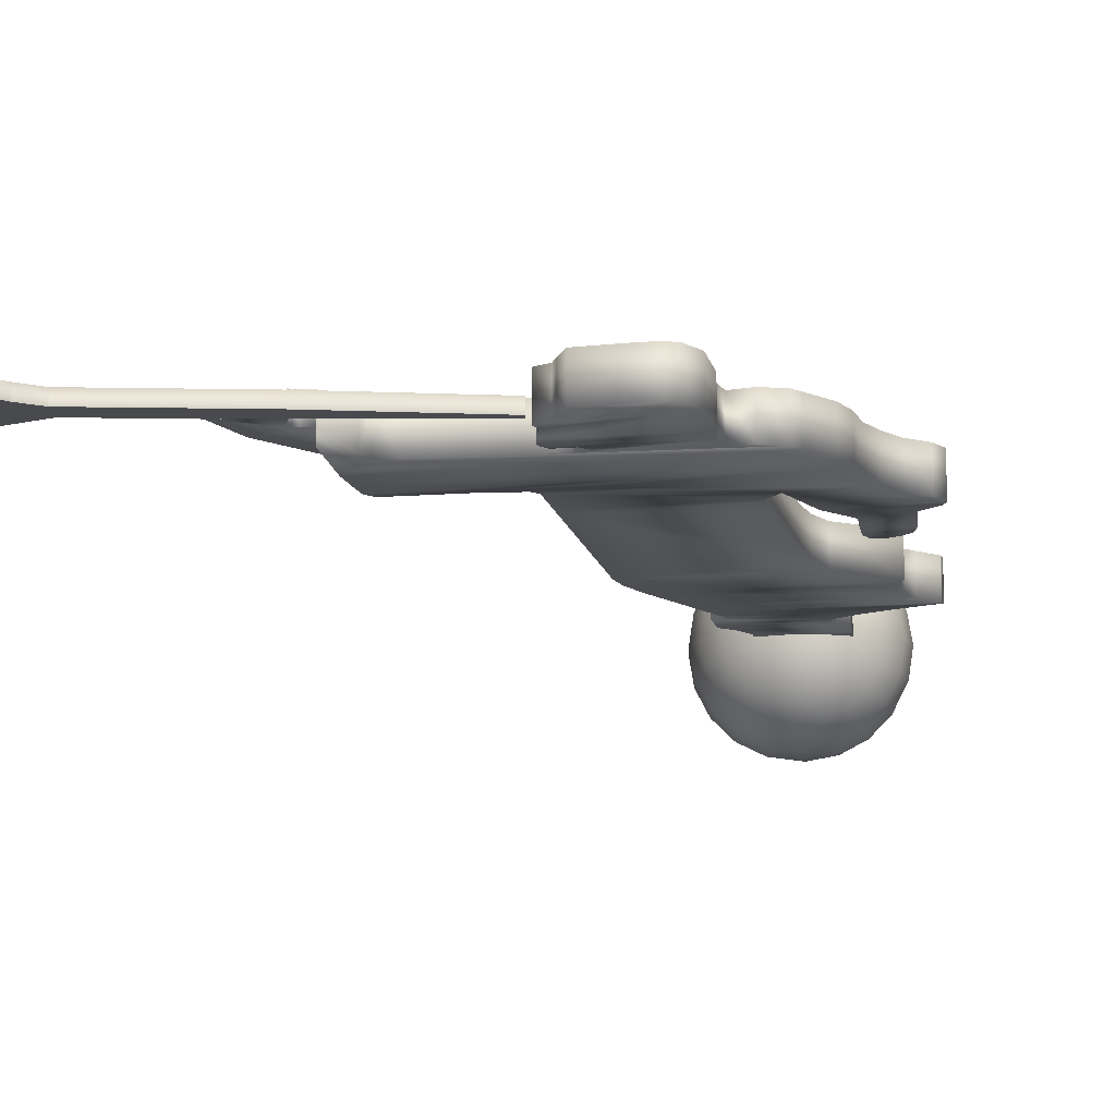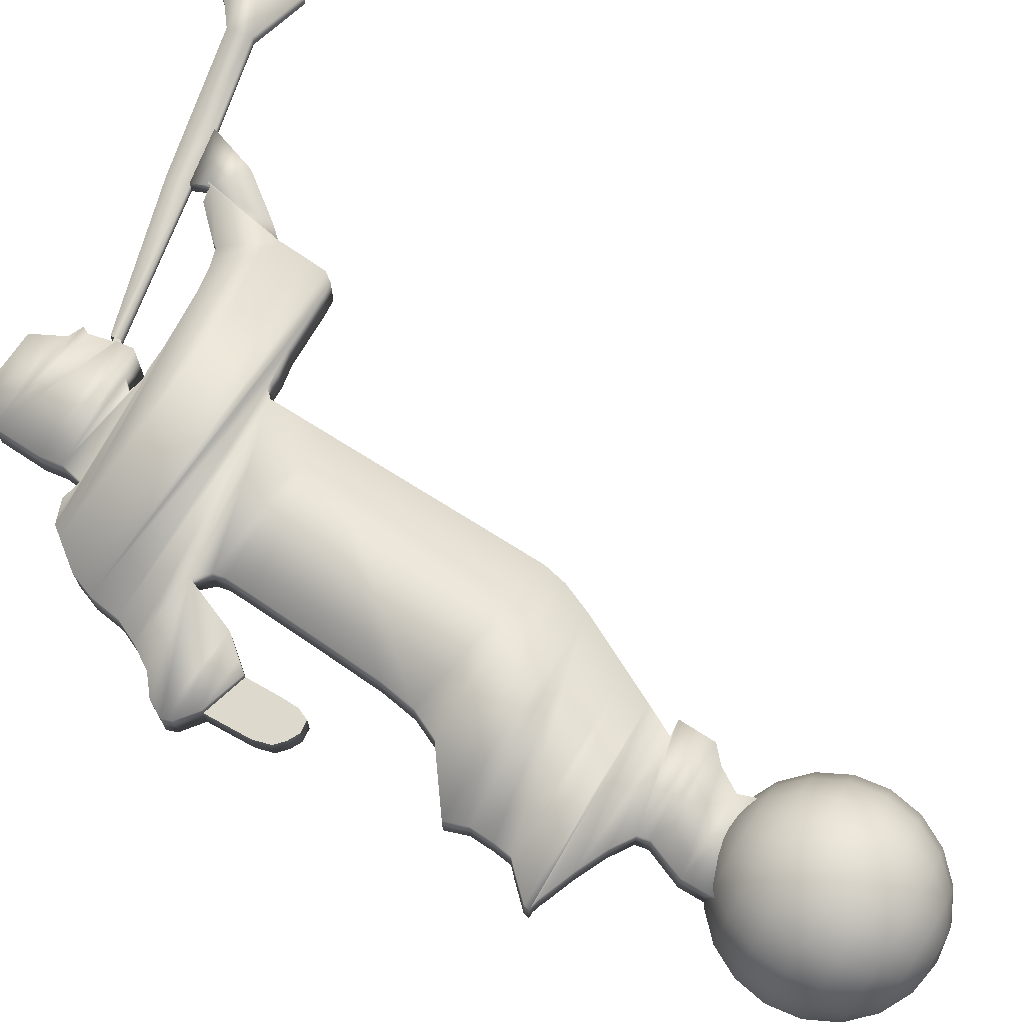
<metadata>
{"format":"obj","ext":"obj","renderer":"f3d","projection":"perspective","resolution":1024,"background":"white","views":[{"elev":-13.4,"azim":-168.9,"up":"+Z"},{"elev":72.0,"azim":-58.3,"up":"+Z"}]}
</metadata>
<code>
v  -0.5389 0.9379 -0
v  -0.6875 0.9615 -0
v  -0.5462 0.9379 0.0459
v  -0.4188 0.8696 0.0873
v  -0.4049 0.8696 -0
v  -0.3176 0.7633 0.1202
v  -0.2986 0.7633 -0
v  -0.2527 0.6293 0.1413
v  -0.2303 0.6293 -0
v  -0.2303 0.4807 0.1486
v  -0.2068 0.4807 -0
v  -0.2527 0.3322 0.1413
v  -0.2303 0.3322 -0
v  -0.3176 0.1982 0.1202
v  -0.2986 0.1982 -0
v  -0.4188 0.0918 0.0873
v  -0.4049 0.0918 -0
v  -0.5462 0.0235 0.0459
v  -0.5389 0.0235 -0
v  -0.6875 0 -0
v  -0.5673 0.9379 0.0873
v  -0.4589 0.8696 0.1661
v  -0.3729 0.7633 0.2286
v  -0.3176 0.6293 0.2687
v  -0.2986 0.4807 0.2826
v  -0.3176 0.3322 0.2687
v  -0.3729 0.1982 0.2286
v  -0.4589 0.0918 0.1661
v  -0.5673 0.0235 0.0873
v  -0.6002 0.9379 0.1202
v  -0.5214 0.8696 0.2286
v  -0.4589 0.7633 0.3146
v  -0.4188 0.6293 0.3699
v  -0.4049 0.4807 0.3889
v  -0.4188 0.3322 0.3699
v  -0.4589 0.1982 0.3146
v  -0.5214 0.0918 0.2286
v  -0.6002 0.0235 0.1202
v  -0.6416 0.9379 0.1413
v  -0.6002 0.8696 0.2687
v  -0.5673 0.7633 0.3699
v  -0.5462 0.6293 0.4348
v  -0.5389 0.4807 0.4572
v  -0.5462 0.3322 0.4348
v  -0.5673 0.1982 0.3699
v  -0.6002 0.0918 0.2687
v  -0.6416 0.0235 0.1413
v  -0.6875 0.9379 0.1486
v  -0.6875 0.8696 0.2826
v  -0.6875 0.7633 0.3889
v  -0.6875 0.6293 0.4572
v  -0.6875 0.4807 0.4807
v  -0.6875 0.3322 0.4572
v  -0.6875 0.1982 0.3889
v  -0.6875 0.0918 0.2826
v  -0.6875 0.0235 0.1486
v  -0.7334 0.9379 0.1413
v  -0.7748 0.8696 0.2687
v  -0.8077 0.7633 0.3699
v  -0.8288 0.6293 0.4348
v  -0.836 0.4807 0.4572
v  -0.8288 0.3322 0.4348
v  -0.8077 0.1982 0.3699
v  -0.7748 0.0918 0.2687
v  -0.7334 0.0235 0.1413
v  -0.7748 0.9379 0.1202
v  -0.8536 0.8696 0.2286
v  -0.9161 0.7633 0.3146
v  -0.9562 0.6293 0.3699
v  -0.9701 0.4807 0.3889
v  -0.9562 0.3322 0.3699
v  -0.9161 0.1982 0.3146
v  -0.8536 0.0918 0.2286
v  -0.7748 0.0235 0.1202
v  -0.8077 0.9379 0.0873
v  -0.9161 0.8696 0.1661
v  -1.002 0.7633 0.2286
v  -1.057 0.6293 0.2687
v  -1.076 0.4807 0.2826
v  -1.057 0.3322 0.2687
v  -1.002 0.1982 0.2286
v  -0.9161 0.0918 0.1661
v  -0.8077 0.0235 0.0873
v  -0.8288 0.9379 0.0459
v  -0.9562 0.8696 0.0873
v  -1.057 0.7633 0.1202
v  -1.122 0.6293 0.1413
v  -1.145 0.4807 0.1486
v  -1.122 0.3322 0.1413
v  -1.057 0.1982 0.1202
v  -0.9562 0.0918 0.0873
v  -0.8288 0.0235 0.0459
v  -0.836 0.9379 -0
v  -0.9701 0.8696 -0
v  -1.076 0.7633 -0
v  -1.145 0.6293 -0
v  -1.168 0.4807 -0
v  -1.145 0.3322 -0
v  -1.076 0.1982 -0
v  -0.9701 0.0918 -0
v  -0.836 0.0235 -0
v  -0.8288 0.9379 -0.0459
v  -0.9562 0.8696 -0.0873
v  -1.057 0.7633 -0.1202
v  -1.122 0.6293 -0.1413
v  -1.145 0.4807 -0.1486
v  -1.122 0.3322 -0.1413
v  -1.057 0.1982 -0.1202
v  -0.9562 0.0918 -0.0873
v  -0.8288 0.0235 -0.0459
v  -0.8077 0.9379 -0.0873
v  -0.9161 0.8696 -0.1661
v  -1.002 0.7633 -0.2286
v  -1.057 0.6293 -0.2687
v  -1.076 0.4807 -0.2826
v  -1.057 0.3322 -0.2687
v  -1.002 0.1982 -0.2286
v  -0.9161 0.0918 -0.1661
v  -0.8077 0.0235 -0.0873
v  -0.7748 0.9379 -0.1202
v  -0.8536 0.8696 -0.2286
v  -0.9161 0.7633 -0.3146
v  -0.9562 0.6293 -0.3699
v  -0.9701 0.4807 -0.3889
v  -0.9562 0.3322 -0.3699
v  -0.9161 0.1982 -0.3146
v  -0.8536 0.0918 -0.2286
v  -0.7748 0.0235 -0.1202
v  -0.7334 0.9379 -0.1413
v  -0.7748 0.8696 -0.2687
v  -0.8077 0.7633 -0.3699
v  -0.8288 0.6293 -0.4348
v  -0.836 0.4807 -0.4572
v  -0.8288 0.3322 -0.4348
v  -0.8077 0.1982 -0.3699
v  -0.7748 0.0918 -0.2687
v  -0.7334 0.0235 -0.1413
v  -0.6875 0.9379 -0.1486
v  -0.6875 0.8696 -0.2826
v  -0.6875 0.7633 -0.3889
v  -0.6875 0.6293 -0.4572
v  -0.6875 0.4807 -0.4807
v  -0.6875 0.3322 -0.4572
v  -0.6875 0.1982 -0.3889
v  -0.6875 0.0918 -0.2826
v  -0.6875 0.0235 -0.1486
v  -0.6416 0.9379 -0.1413
v  -0.6002 0.8696 -0.2687
v  -0.5673 0.7633 -0.3699
v  -0.5462 0.6293 -0.4348
v  -0.5389 0.4807 -0.4572
v  -0.5462 0.3322 -0.4348
v  -0.5673 0.1982 -0.3699
v  -0.6002 0.0918 -0.2687
v  -0.6416 0.0235 -0.1413
v  -0.6002 0.9379 -0.1202
v  -0.5214 0.8696 -0.2286
v  -0.4589 0.7633 -0.3146
v  -0.4188 0.6293 -0.3699
v  -0.4049 0.4807 -0.3889
v  -0.4188 0.3322 -0.3699
v  -0.4589 0.1982 -0.3146
v  -0.5214 0.0918 -0.2286
v  -0.6002 0.0235 -0.1202
v  -0.5673 0.9379 -0.0873
v  -0.4589 0.8696 -0.1661
v  -0.3729 0.7633 -0.2286
v  -0.3176 0.6293 -0.2687
v  -0.2986 0.4807 -0.2826
v  -0.3176 0.3322 -0.2687
v  -0.3729 0.1982 -0.2286
v  -0.4589 0.0918 -0.1661
v  -0.5673 0.0235 -0.0873
v  -0.5462 0.9379 -0.0459
v  -0.4188 0.8696 -0.0873
v  -0.3176 0.7633 -0.1202
v  -0.2527 0.6293 -0.1413
v  -0.2303 0.4807 -0.1486
v  -0.2527 0.3322 -0.1413
v  -0.3176 0.1982 -0.1202
v  -0.4188 0.0918 -0.0873
v  -0.5462 0.0235 -0.0459
g SimpleSphere02_001
f 1 2 3
f 1 3 4 5
f 4 6 7 5
f 6 8 9 7
f 8 10 11 9
f 11 10 12 13
f 13 12 14 15
f 15 14 16 17
f 16 18 19 17
f 19 18 20
f 3 2 21
f 3 21 22 4
f 4 22 23 6
f 23 24 8 6
f 24 25 10 8
f 10 25 26 12
f 12 26 27 14
f 27 28 16 14
f 28 29 18 16
f 18 29 20
f 21 2 30
f 21 30 31 22
f 22 31 32 23
f 33 24 23 32
f 33 34 25 24
f 25 34 35 26
f 36 27 26 35
f 36 37 28 27
f 37 38 29 28
f 29 38 20
f 30 2 39
f 30 39 40 31
f 31 40 41 32
f 42 33 32 41
f 43 34 33 42
f 44 35 34 43
f 45 36 35 44
f 45 46 37 36
f 46 47 38 37
f 38 47 20
f 39 2 48
f 48 49 40 39
f 50 41 40 49
f 51 42 41 50
f 52 43 42 51
f 53 44 43 52
f 54 45 44 53
f 55 46 45 54
f 55 56 47 46
f 47 56 20
f 2 57 48
f 57 58 49 48
f 59 50 49 58
f 60 51 50 59
f 61 52 51 60
f 62 53 52 61
f 63 54 53 62
f 64 55 54 63
f 55 64 65 56
f 56 65 20
f 2 66 57
f 66 67 58 57
f 67 68 59 58
f 68 69 60 59
f 70 61 60 69
f 70 71 62 61
f 72 63 62 71
f 63 72 73 64
f 64 73 74 65
f 20 65 74
f 2 75 66
f 75 76 67 66
f 76 77 68 67
f 78 69 68 77
f 78 79 70 69
f 79 80 71 70
f 72 71 80 81
f 72 81 82 73
f 73 82 83 74
f 20 74 83
f 2 84 75
f 84 85 76 75
f 85 86 77 76
f 87 78 77 86
f 88 79 78 87
f 80 79 88 89
f 81 80 89 90
f 81 90 91 82
f 82 91 92 83
f 20 83 92
f 2 93 84
f 93 94 85 84
f 95 86 85 94
f 96 87 86 95
f 97 88 87 96
f 89 88 97 98
f 90 89 98 99
f 91 90 99 100
f 91 100 101 92
f 20 92 101
f 2 102 93
f 103 94 93 102
f 104 95 94 103
f 105 96 95 104
f 106 97 96 105
f 107 98 97 106
f 108 99 98 107
f 100 99 108 109
f 101 100 109 110
f 20 101 110
f 2 111 102
f 112 103 102 111
f 113 104 103 112
f 105 104 113 114
f 106 105 114 115
f 116 107 106 115
f 117 108 107 116
f 109 108 117 118
f 110 109 118 119
f 20 110 119
f 2 120 111
f 121 112 111 120
f 122 113 112 121
f 122 123 114 113
f 124 115 114 123
f 125 116 115 124
f 126 117 116 125
f 118 117 126 127
f 119 118 127 128
f 20 119 128
f 2 129 120
f 130 121 120 129
f 131 122 121 130
f 132 123 122 131
f 132 133 124 123
f 134 125 124 133
f 134 135 126 125
f 127 126 135 136
f 128 127 136 137
f 20 128 137
f 2 138 129
f 139 130 129 138
f 140 131 130 139
f 140 141 132 131
f 141 142 133 132
f 143 134 133 142
f 144 135 134 143
f 136 135 144 145
f 137 136 145 146
f 20 137 146
f 147 138 2
f 139 138 147 148
f 140 139 148 149
f 150 141 140 149
f 151 142 141 150
f 152 143 142 151
f 153 144 143 152
f 145 144 153 154
f 146 145 154 155
f 155 20 146
f 156 147 2
f 148 147 156 157
f 149 148 157 158
f 159 150 149 158
f 160 151 150 159
f 161 152 151 160
f 162 153 152 161
f 163 154 153 162
f 164 155 154 163
f 164 20 155
f 165 156 2
f 157 156 165 166
f 158 157 166 167
f 168 159 158 167
f 159 168 169 160
f 169 170 161 160
f 171 162 161 170
f 172 163 162 171
f 173 164 163 172
f 173 20 164
f 174 165 2
f 166 165 174 175
f 167 166 175 176
f 167 176 177 168
f 168 177 178 169
f 178 179 170 169
f 179 180 171 170
f 181 172 171 180
f 182 173 172 181
f 182 20 173
f 1 174 2
f 175 174 1 5
f 5 7 176 175
f 7 9 177 176
f 9 11 178 177
f 11 13 179 178
f 13 15 180 179
f 17 181 180 15
f 19 182 181 17
f 19 20 182
v  -1.173 2.549 0.1087
v  -1.232 2.542 0.1087
v  -1.232 2.542 -0.0329
v  -1.173 2.549 -0.0329
v  -1.352 2.689 -0.0329
v  -1.352 2.689 0.1087
v  -1.363 2.907 0.1087
v  -1.363 2.907 -0.0329
v  -1.329 2.609 0.1087
v  -1.329 2.609 -0.0329
v  -1.151 2.602 0.1087
v  -1.151 2.602 -0.0329
v  -1.15 2.655 -0.0329
v  -1.15 2.655 0.1087
v  -1.153 2.761 0.1087
v  -1.153 2.761 -0.0329
v  -1.284 2.569 0.1087
v  -1.284 2.569 -0.0329
v  -1.156 2.847 0.1087
v  -1.156 2.847 -0.0329
v  -0.4273 4.379 -0.0329
v  -0.4273 4.379 0.1558
v  -0.3781 4.286 0.1558
v  -0.3781 4.286 -0.0329
v  -1.434 3.104 -0.0329
v  -1.434 3.104 0.1558
v  -1.347 3.175 0.1558
v  -1.347 3.175 -0.0329
v  -0.6554 4.391 -0.0329
v  -0.6554 4.391 0.1558
v  -0.1621 2.085 -0.0329
v  -0.1621 2.085 0.1558
v  -0.1835 1.975 0.1558
v  -0.1835 1.975 -0.0329
v  -0.9009 2.38 -0.0329
v  -0.9009 2.38 0.1558
v  -0.8868 2.654 0.1558
v  -0.8868 2.654 -0.0329
v  -0.7316 4.385 -0.0329
v  -0.7316 4.385 0.1558
v  -0.7765 4.36 -0.0329
v  -0.7765 4.36 0.1558
v  -0.9255 2.211 0.1558
v  -0.9255 2.211 -0.0329
v  -0.9824 2.082 -0.0329
v  -0.9824 2.082 0.1558
v  -1.278 3.285 0.1558
v  -1.278 3.285 -0.0329
v  -0.4304 1.445 0.1558
v  -0.497 1.309 0.1558
v  -0.497 1.309 -0.0329
v  -0.4304 1.445 -0.0329
v  -0.3638 1.582 0.1558
v  -0.3638 1.582 -0.0329
v  -0.8788 3.181 0.1558
v  -0.9419 3.246 0.1558
v  -0.9419 3.246 -0.0329
v  -0.8788 3.181 -0.0329
v  -0.8298 4.268 0.1558
v  -0.8298 4.268 -0.0329
v  -0.8359 4.043 -0.0329
v  -0.8359 4.043 0.1558
v  -1.168 3.651 0.1558
v  -1.074 3.778 0.1558
v  -1.074 3.778 -0.0329
v  -1.168 3.651 -0.0329
v  -1.211 3.537 -0.0329
v  -1.211 3.537 0.1558
v  -0.8706 3.005 0.1558
v  -0.8706 3.005 -0.0329
v  -0.9089 1.107 0.1558
v  -0.887 1.163 0.1558
v  -0.887 1.163 -0.0329
v  -0.9089 1.107 -0.0329
v  -1.041 3.823 0.1558
v  -1.041 3.823 -0.0329
v  -1.476 3.026 0.1558
v  -1.476 3.026 -0.0329
v  -1.458 2.98 -0.0329
v  -1.458 2.98 0.1558
v  -1.363 2.907 0.1558
v  -0.9528 0.9928 -0.0329
v  -0.9528 0.9928 0.1558
v  -0.9502 0.8423 0.1558
v  -0.9502 0.8423 -0.0329
v  -0.5578 0.9755 0.1558
v  -0.5188 0.8677 0.1558
v  -0.5188 0.8677 -0.0329
v  -0.5578 0.9755 -0.0329
v  -0.0879 3.426 0.1558
v  -0.0879 3.426 -0.0329
v  -0.036 3.426 -0.0329
v  -0.036 3.426 0.1558
v  -1.359 1.42 0.1558
v  -1.359 1.42 -0.0329
v  -1.332 1.42 -0.0329
v  -1.332 1.42 0.1558
v  0.445 3.605 -0.0329
v  0.445 3.605 0.1558
v  0.4386 3.502 0.1558
v  0.4386 3.502 -0.0329
v  -1.229 3.395 0.1558
v  -1.229 3.395 -0.0329
v  -1.139 1.349 0.1558
v  -1.139 1.349 -0.0329
v  -0.9989 1.284 -0.0329
v  -0.9989 1.284 0.1558
v  -1.242 1.885 -0.0329
v  -1.242 1.885 0.1558
v  -1.205 1.781 0.1558
v  -1.205 1.781 -0.0329
v  -1.041 2.992 0.1558
v  -1.041 2.992 -0.0329
v  -1.209 1.67 -0.0329
v  -1.209 1.67 0.1558
v  -1.219 1.587 0.1558
v  -1.219 1.587 -0.0329
v  -1.351 1.448 0.1558
v  -1.351 1.448 -0.0329
v  -0.899 1.22 -0.0329
v  -0.899 1.22 0.1558
v  0.3281 3.451 0.1558
v  0.3281 3.451 -0.0329
v  0.4061 3.457 -0.0329
v  0.4061 3.457 0.1558
v  0.4513 3.739 0.1087
v  0.4513 3.739 0.1558
v  0.4513 3.739 0.03
v  0.4513 3.739 -0.0329
v  0.5222 3.822 0.1087
v  0.5222 3.822 0.03
v  -1.115 2.9 -0.0329
v  -1.115 2.9 0.1558
v  -1.156 2.847 0.1558
v  -0.4944 1.082 0.1558
v  -0.4944 1.082 -0.0329
v  -0.4251 1.146 -0.0329
v  -0.4251 1.146 0.1558
v  -1.305 1.413 -0.0329
v  -1.305 1.413 0.1558
v  -0.3535 4.237 0.1558
v  -0.3535 4.237 -0.0329
v  -0.9887 3.842 0.1558
v  -0.9887 3.842 -0.0329
v  0.0746 3.445 -0.0329
v  0.0746 3.445 0.1558
v  -0.4223 1.315 0.1558
v  -0.4223 1.315 -0.0329
v  -0.1139 3.426 0.1558
v  -0.1468 3.387 0.1558
v  -0.1468 3.387 -0.0329
v  -0.1139 3.426 -0.0329
v  -0.4242 1.202 0.1558
v  -0.4242 1.202 -0.0329
v  -0.2389 1.838 0.1558
v  -0.2389 1.838 -0.0329
v  -1.252 1.391 -0.0329
v  -1.252 1.391 0.1558
v  -0.1498 3.134 0.1558
v  -0.1498 3.134 -0.0329
v  -0.8194 3.942 0.1558
v  -0.8194 3.942 -0.0329
v  -0.8349 3.842 -0.0329
v  -0.8349 3.842 0.1558
v  0.7512 4.262 0.0929
v  0.7512 4.262 0.1087
v  0.6759 4.03 0.1087
v  0.6759 4.03 0.03
v  0.7512 4.262 0.03
v  -0.8672 3.129 0.1558
v  -0.8672 3.129 -0.0329
v  -0.2839 4.206 0.1558
v  -0.2839 4.206 -0.0329
v  -0.2995 4.173 0.1558
v  -0.2995 4.173 -0.0171
v  -0.2995 4.173 -0.0329
v  -1.26 1.545 -0.0329
v  -1.26 1.545 0.1558
v  -0.9369 3.861 -0.0329
v  -0.9369 3.861 0.1558
v  -0.4234 3.892 -0.0329
v  -0.4234 3.892 0.1558
v  -0.3467 3.873 0.1558
v  -0.3467 3.873 -0.0329
v  -0.2952 3.879 0.1558
v  -0.2952 3.879 -0.0329
v  -0.186 3.879 0.1558
v  -0.186 3.879 -0.0329
v  0.0777 3.898 0.1558
v  0.0777 3.898 -0.0329
v  0.2065 3.917 0.1558
v  0.2065 3.917 -0.0329
v  0.2902 3.942 0.1558
v  0.2902 3.942 -0.0329
v  0.3224 3.986 0.1558
v  0.3224 3.986 -0.0329
v  0.4316 4.099 0.1558
v  0.4316 4.099 0.03
v  0.4316 4.099 -0.0329
v  0.4829 4.112 0.1558
v  0.4829 4.112 0.03
v  0.5085 4.112 0.1558
v  0.5085 4.112 0.03
v  0.5213 4.137 0.1558
v  0.5213 4.137 0.1087
v  0.5213 4.137 0.03
v  0.4891 4.212 0.1087
v  0.4891 4.212 0.0929
v  0.4891 4.212 0.03
v  -0.2732 4.062 -0.0171
v  -0.2732 4.062 0.1558
v  -0.2669 4.056 0.1558
v  -0.2732 4.062 -0.0329
v  -0.2669 4.056 -0.0329
v  -0.2552 3.98 0.1558
v  -0.2552 3.98 -0.0329
v  -0.2879 3.936 0.1558
v  -0.2879 3.936 -0.0329
v  -0.3777 3.936 0.1558
v  -0.3777 3.936 -0.0329
v  1.195 4.367 0.0929
v  1.475 4.287 0.0929
v  1.476 4.517 0.0929
v  1.177 4.486 0.0929
v  1.271 4.56 0.0929
v  1.461 4.671 0.0929
v  1.371 4.671 0.0929
v  0.4659 4.318 0.0929
v  -0.2447 4.112 0.0929
v  -0.2365 4.069 0.0929
v  1.371 4.671 0.03
v  1.461 4.671 0.03
v  1.475 4.287 0.03
v  1.476 4.517 0.03
v  1.177 4.486 0.03
v  1.271 4.56 0.03
v  1.195 4.367 0.03
v  0.4659 4.318 0.03
v  -0.2447 4.112 0.03
v  -0.2362 4.069 0.03
g Layer0_001
f 183 184 185 186
f 187 188 189 190
f 191 188 187 192
f 193 183 186 194
f 195 196 193 194
f 197 196 195 198
f 199 191 192 200
f 184 199 200 185
f 201 197 198 202
f 203 204 205 206
f 207 208 209 210
f 211 212 204 203
f 213 214 215 216
f 217 218 219 220
f 221 222 212 211
f 223 224 222 221
f 225 218 217 226
f 227 228 225 226
f 209 229 230 210
f 231 232 233 234
f 235 231 234 236
f 237 238 239 240
f 241 224 223 242
f 243 244 241 242
f 245 246 247 248
f 249 250 245 248
f 219 251 252 220
f 253 254 255 256
f 247 246 257 258
f 259 208 207 260
f 261 262 259 260
f 262 261 190 189
f 263 262 189
f 264 265 253 256
f 266 265 264 267
f 268 269 270 271
f 272 273 274 275
f 276 277 278 279
f 280 281 282 283
f 284 250 249 285
f 229 284 285 230
f 286 287 288 289
f 290 291 228 227
f 292 291 290 293
f 239 238 294 295
f 296 297 292 293
f 298 297 296 299
f 276 300 301 277
f 289 288 302 303
f 254 303 302 255
f 304 305 306 307
f 282 307 306 283
f 308 309 281 280
f 310 308 280 311
f 312 308 310 313
f 314 315 316 201
f 314 201 202
f 294 315 314 295
f 317 268 271 318
f 317 318 319 320
f 279 278 321 322
f 205 323 324 206
f 258 257 325 326
f 275 274 327 328
f 328 327 305 304
f 233 232 329 330
f 331 332 333 334
f 331 334 273 272
f 335 320 319 336
f 329 335 336 330
f 337 235 236 338
f 215 337 338 216
f 322 321 339 340
f 340 339 287 286
f 341 214 213 342
f 332 341 342 333
f 343 244 243 344
f 345 346 343 344
f 347 348 349 350
f 347 350 351
f 352 237 240 353
f 252 251 352 353
f 324 323 354 355
f 354 356 357 355
f 355 357 358
f 359 360 298 299
f 300 360 359 301
f 361 362 346 345
f 326 325 362 361
f 266 267 270 269
f 349 312 313 350
f 363 364 365 366
f 366 365 367 368
f 368 367 369 370
f 370 369 371 372
f 372 371 373 374
f 374 373 375 376
f 375 377 378 376
f 377 379 380 378
f 378 380 381
f 380 379 382 383
f 383 382 384 385
f 385 384 386 387
f 385 387 388
f 387 389 390 388
f 388 390 391
f 392 393 394 395
f 395 394 396
f 394 397 398 396
f 398 397 399 400
f 401 402 400 399
f 364 363 402 401
f 199 184 183 193
f 191 199 193 196
f 188 191 196 197
f 189 188 197 201
f 263 189 201 316
f 403 404 405 406
f 407 406 405 408
f 407 408 409
f 403 406 410 347
f 390 347 410 411
f 390 411 412
f 389 390 347 348
f 413 409 408 414
f 405 404 415 416
f 408 405 416 414
f 417 406 407 418
f 407 409 413 418
f 403 419 415 404
f 420 410 406 417
f 347 351 419 403
f 421 411 410 420
f 391 422 421 420
f 351 391 420 419
f 419 420 417 416
f 419 416 415
f 416 417 418 414
f 414 418 413
f 387 308 312 349
f 387 349 348 389
f 386 309 308 387
f 313 310 380 350
f 385 350 380 383
f 351 350 385 388
f 351 388 391
f 380 310 311 381
f 265 266 269 268
f 265 268 317 253
f 253 317 320 254
f 254 320 335 303
f 303 335 329 232
f 289 303 232 286
f 286 232 231 340
f 322 340 231 279
f 276 279 231 300
f 300 231 235 360
f 298 360 235 337
f 297 298 337 292
f 291 292 337 215
f 228 291 215 214
f 225 228 214 341
f 218 225 341 219
f 251 219 341 352
f 237 352 341 332
f 238 237 332 229
f 284 229 332 331
f 250 284 331 328
f 328 331 272 275
f 250 328 304 307
f 250 307 282 281
f 245 250 281 309
f 246 245 309 371
f 373 371 309 375
f 384 375 309 386
f 377 375 384 379
f 379 384 382
f 246 371 369 257
f 346 257 369 365
f 367 365 369
f 343 346 365 364
f 343 364 401 397
f 397 401 399
f 244 343 397 394
f 241 244 394 393
f 241 393 356 354
f 241 354 323 205
f 224 241 205 204
f 222 224 204 212
f 325 257 346 362
f 238 229 209 208
f 238 208 259 294
f 294 259 262 263
f 315 294 263 316
f 357 356 393 392
f 186 185 200 194
f 194 200 192 195
f 195 192 187 198
f 198 187 190 202
f 314 202 190 295
f 295 190 261 260
f 239 295 260 207
f 239 207 210 230
f 239 230 333 240
f 240 333 342 353
f 252 353 342 220
f 217 220 342 226
f 226 342 213 227
f 227 213 216 290
f 290 216 338 293
f 296 293 338 299
f 299 338 236 359
f 301 359 236 234
f 277 301 234 278
f 321 278 234 339
f 287 339 234 233
f 288 287 233 302
f 302 233 330 336
f 255 302 336 319
f 256 255 319 318
f 264 256 318 271
f 264 271 270 267
f 333 230 285 334
f 334 285 249 327
f 305 327 249 306
f 283 306 249 280
f 280 249 248 311
f 311 248 247 372
f 370 372 247 258
f 345 370 258 326
f 345 326 361
f 366 370 345 344
f 363 366 344 402
f 402 344 398 400
f 398 344 243 396
f 396 243 242 395
f 358 395 242 355
f 324 355 242 206
f 206 242 223 203
f 203 223 221 211
f 368 370 366
f 311 372 374 376
f 381 311 376 378
f 273 334 327 274
f 358 357 392 395
f 390 412 422 391
f 390 391 351 347

</code>
